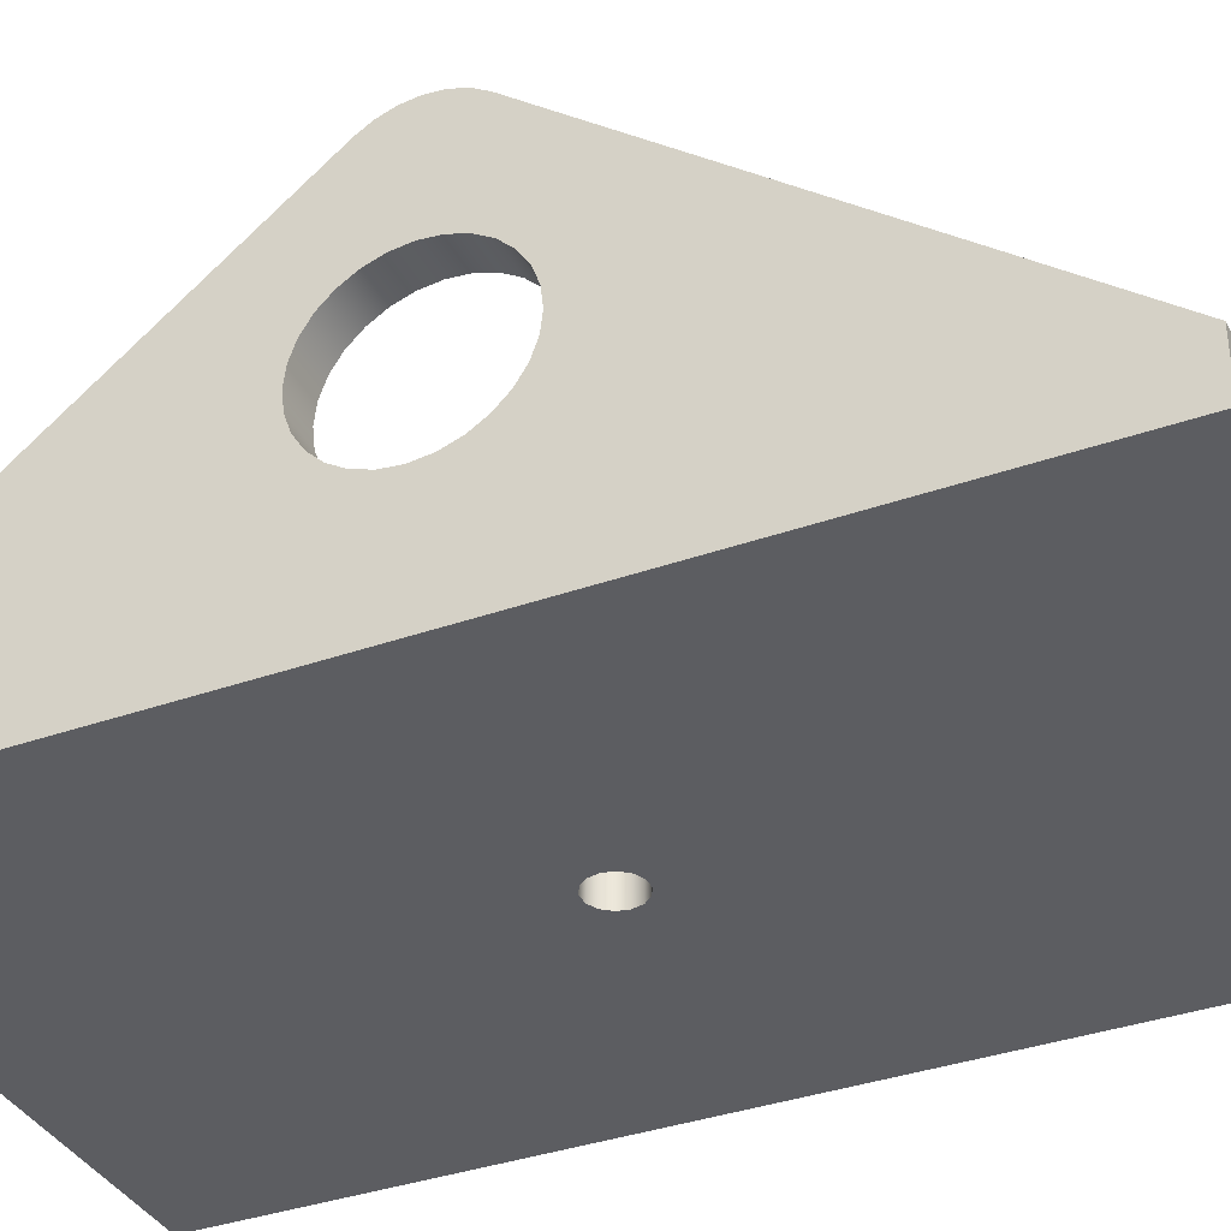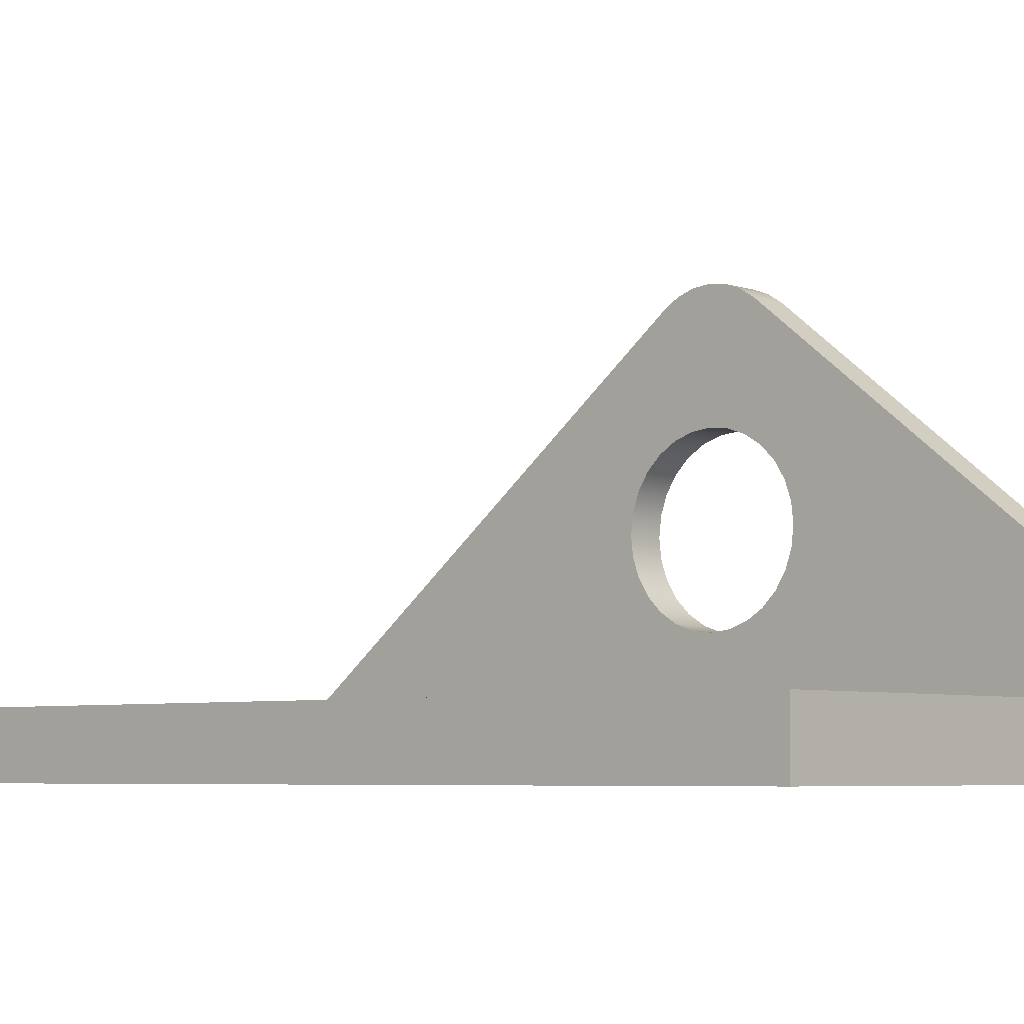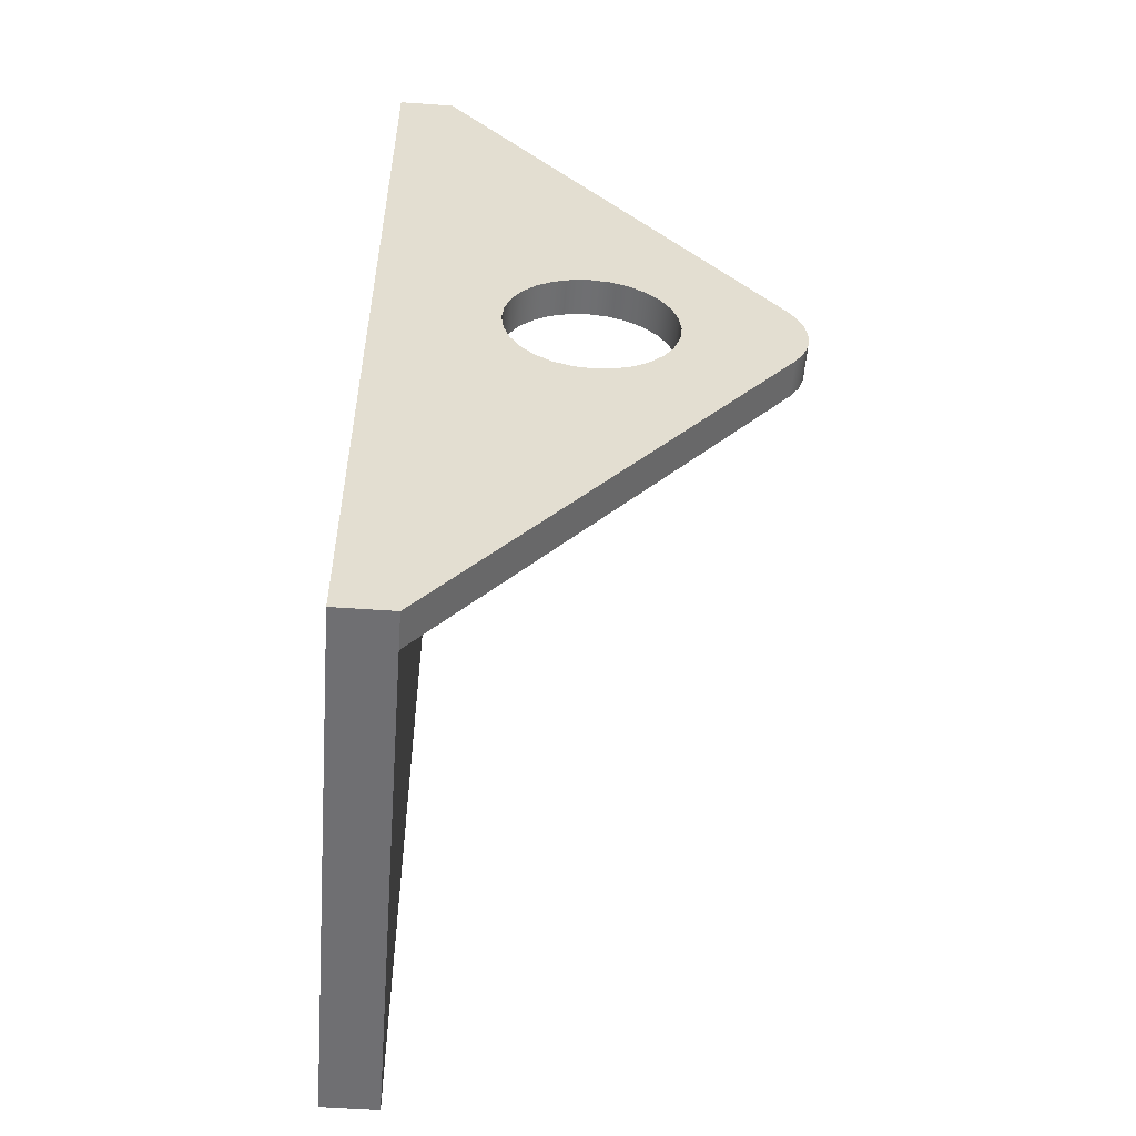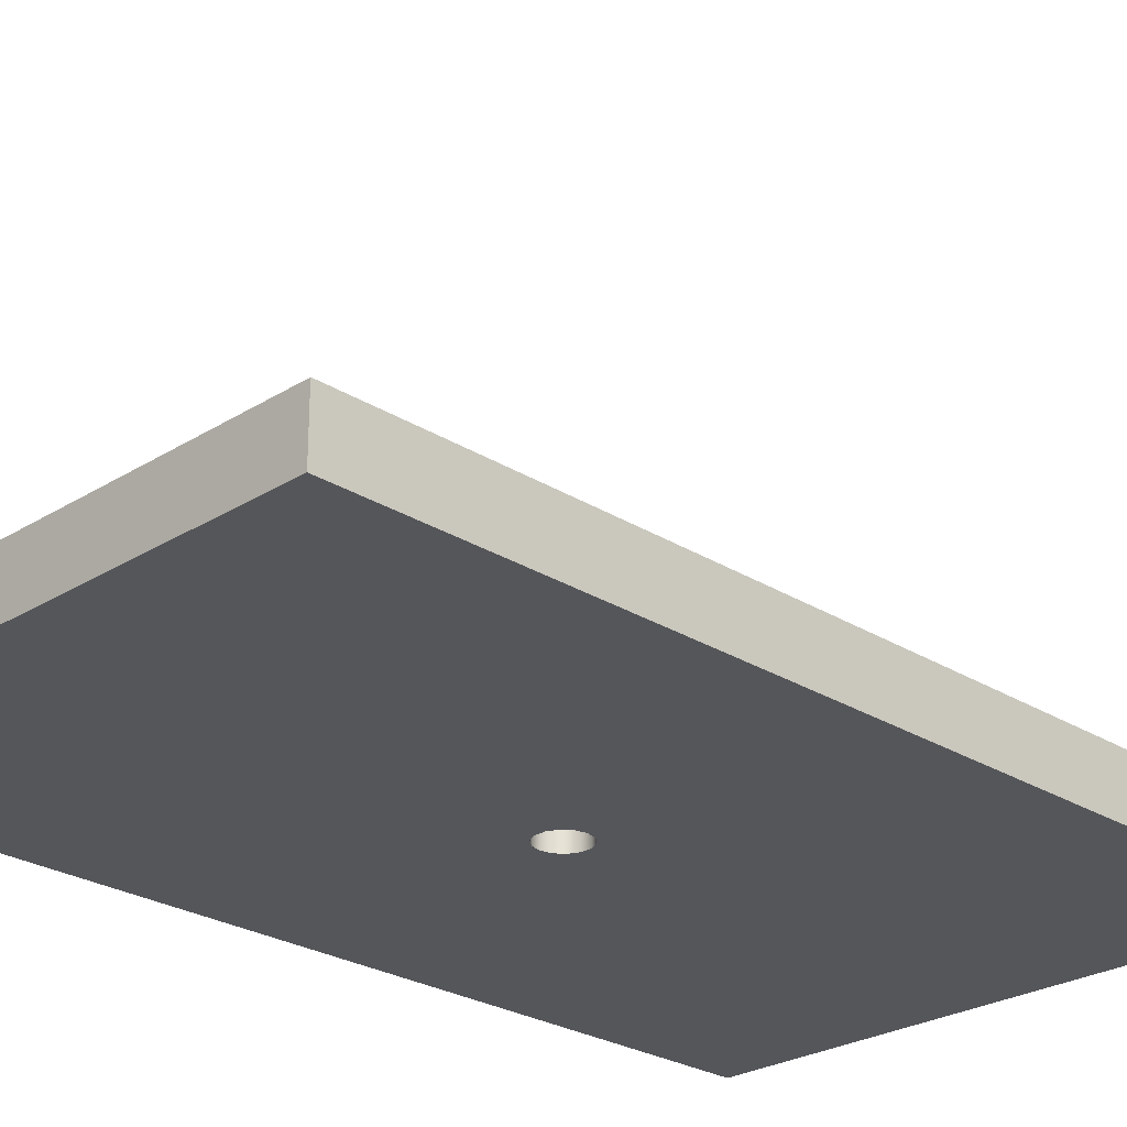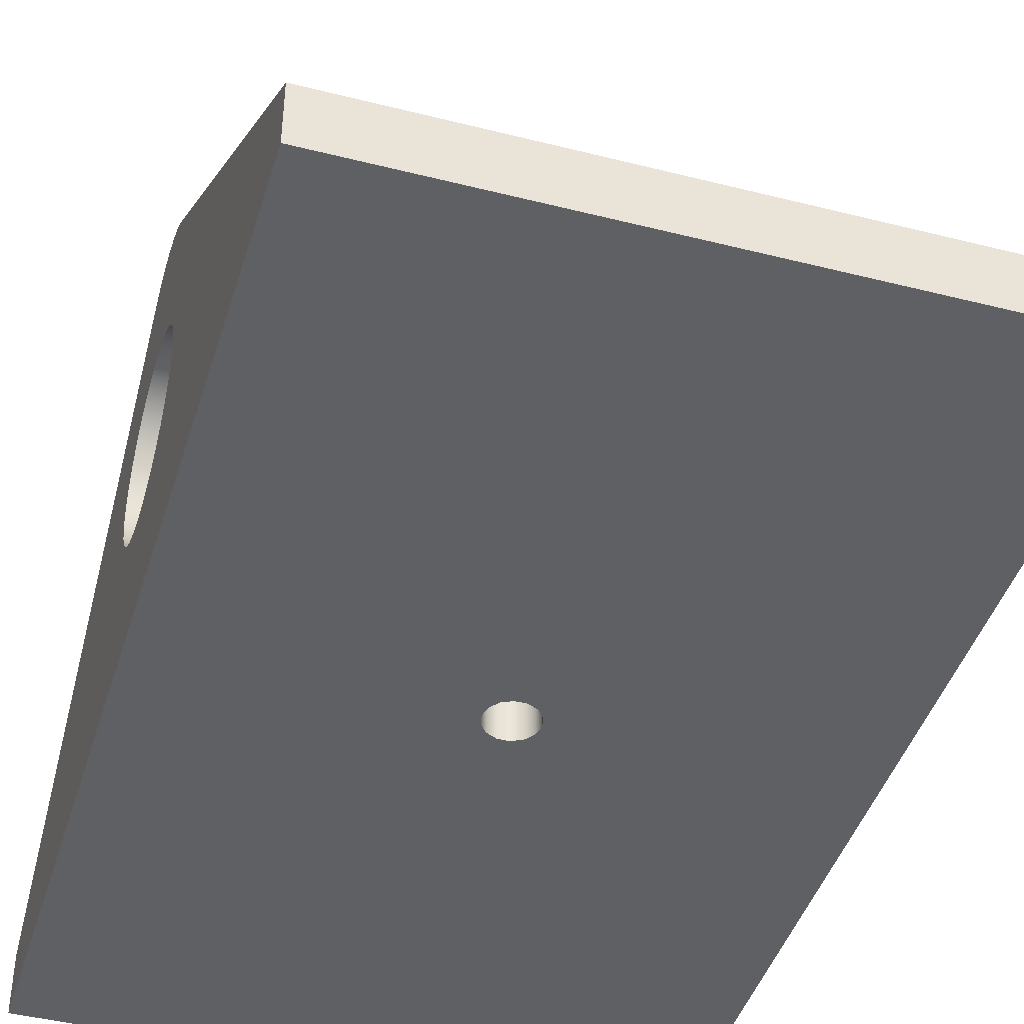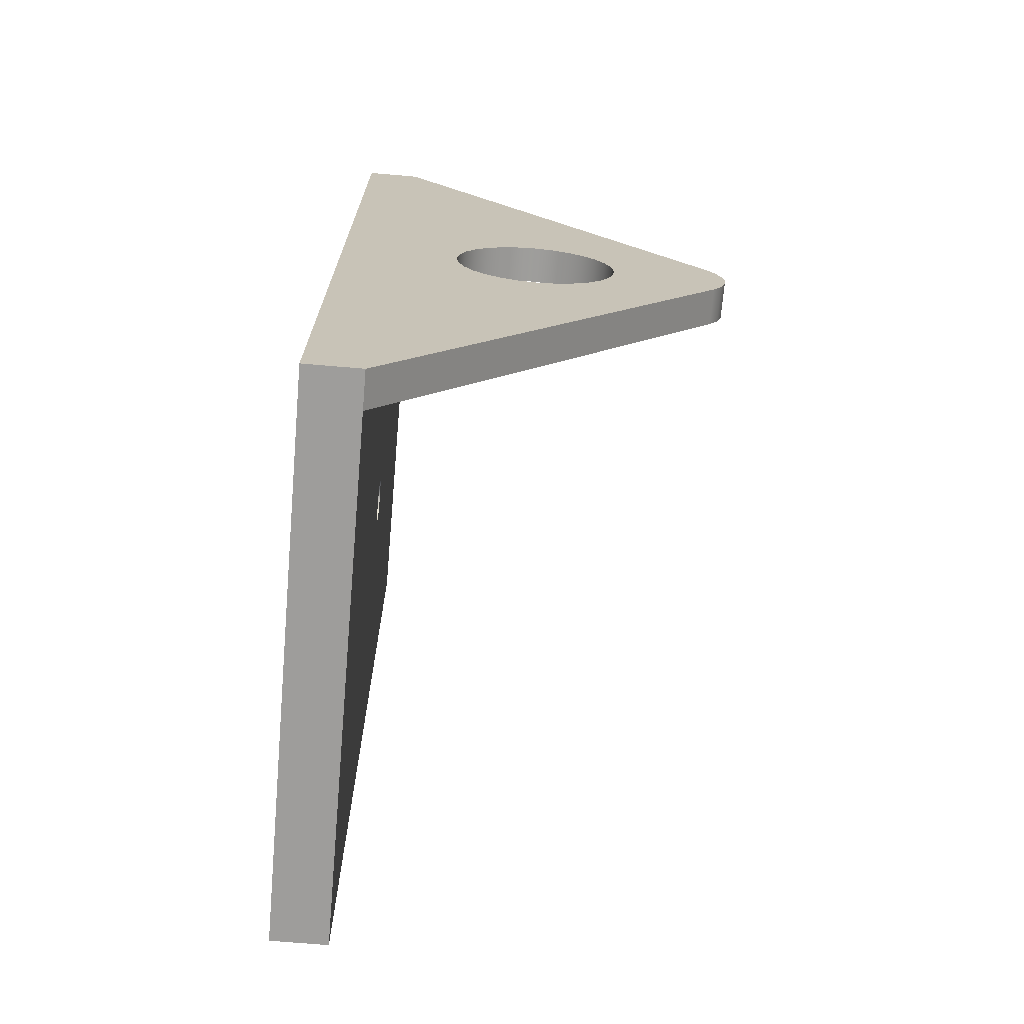
<metadata>
{"format":"obj","ext":"obj","renderer":"f3d","projection":"perspective","resolution":1024,"background":"white","views":[{"elev":-36.5,"azim":114.7,"up":"+Y"},{"elev":-5.0,"azim":-48.1,"up":"+Y"},{"elev":-54.7,"azim":85.7,"up":"+Z"},{"elev":-25.9,"azim":-135.0,"up":"+Y"},{"elev":-43.4,"azim":163.3,"up":"+Y"},{"elev":-70.7,"azim":85.1,"up":"+Z"}]}
</metadata>
<code>
v -6.9 -1.5 25
v -6.959 -1.5 25.26
v -7.126 -1.5 25.47
v -7.366 -1.5 25.58
v -7.634 -1.5 25.58
v -7.874 -1.5 25.47
v -8.041 -1.5 25.26
v -8.1 -1.5 25
v -8.041 -1.5 24.74
v -7.874 -1.5 24.53
v -7.634 -1.5 24.42
v -7.366 -1.5 24.42
v -7.126 -1.5 24.53
v -6.959 -1.5 24.74
v -6.9 0 25
v -6.959 0 24.74
v -7.126 0 24.53
v -7.366 0 24.42
v -7.634 0 24.42
v -7.874 0 24.53
v -8.041 0 24.74
v -8.1 0 25
v -8.041 0 25.26
v -7.874 0 25.47
v -7.634 0 25.58
v -7.366 0 25.58
v -7.126 0 25.47
v -6.959 0 25.26
v -6.9 -1.5 25
v -6.9 0 25
v -6.9 0 25
v -6.959 0 25.26
v -7.126 0 25.47
v -7.366 0 25.58
v -7.634 0 25.58
v -7.874 0 25.47
v -8.041 0 25.26
v -8.1 0 25
v -8.041 0 24.74
v -7.874 0 24.53
v -7.634 0 24.42
v -7.366 0 24.42
v -7.126 0 24.53
v -6.959 0 24.74
v -1 0 37.5
v -1 0 12.5
v -15 0 12.5
v -15 0 37.5
v 0 -1.5 37.5
v 0 0 37.5
v -1 0 37.5
v -15 0 37.5
v -15 -1.5 37.5
v -6.9 -1.5 25
v -6.959 -1.5 24.74
v -7.126 -1.5 24.53
v -7.366 -1.5 24.42
v -7.634 -1.5 24.42
v -7.874 -1.5 24.53
v -8.041 -1.5 24.74
v -8.1 -1.5 25
v -8.041 -1.5 25.26
v -7.874 -1.5 25.47
v -7.634 -1.5 25.58
v -7.366 -1.5 25.58
v -7.126 -1.5 25.47
v -6.959 -1.5 25.26
v 0 -1.5 12.5
v 0 -1.5 37.5
v -15 -1.5 37.5
v -15 -1.5 12.5
v 0 0 12.5
v 0 -1.5 12.5
v -15 -1.5 12.5
v -15 0 12.5
v -1 0 12.5
v -15 0 12.5
v -15 -1.5 12.5
v -15 -1.5 37.5
v -15 0 37.5
v -1 4 27.25
v -1 4.501 27.19
v -1 4.976 27.03
v -1 5.403 26.76
v -1 5.759 26.4
v -1 6.027 25.98
v -1 6.194 25.5
v -1 6.25 25
v -1 6.194 24.5
v -1 6.027 24.02
v -1 5.759 23.6
v -1 5.403 23.24
v -1 4.976 22.97
v -1 4.501 22.81
v -1 4 22.75
v -1 3.499 22.81
v -1 3.024 22.97
v -1 2.597 23.24
v -1 2.241 23.6
v -1 1.973 24.02
v -1 1.806 24.5
v -1 1.75 25
v -1 1.806 25.5
v -1 1.973 25.98
v -1 2.241 26.4
v -1 2.597 26.76
v -1 3.024 27.03
v -1 3.499 27.19
v 0 4 27.25
v 0 3.499 27.19
v 0 3.024 27.03
v 0 2.597 26.76
v 0 2.241 26.4
v 0 1.973 25.98
v 0 1.806 25.5
v 0 1.75 25
v 0 1.806 24.5
v 0 1.973 24.02
v 0 2.241 23.6
v 0 2.597 23.24
v 0 3.024 22.97
v 0 3.499 22.81
v 0 4 22.75
v 0 4.501 22.81
v 0 4.976 22.97
v 0 5.403 23.24
v 0 5.759 23.6
v 0 6.027 24.02
v 0 6.194 24.5
v 0 6.25 25
v 0 6.194 25.5
v 0 6.027 25.98
v 0 5.759 26.4
v 0 5.403 26.76
v 0 4.976 27.03
v 0 4.501 27.19
v -1 4 27.25
v 0 4 27.25
v 0 9 26.25
v 0 9.24 25.87
v 0 9.388 25.45
v 0 9.439 25
v 0 9.388 24.55
v 0 9.24 24.13
v 0 9 23.75
v -1 9 23.75
v -1 9.24 24.13
v -1 9.388 24.55
v -1 9.439 25
v -1 9.388 25.45
v -1 9.24 25.87
v -1 9 26.25
v 0 0 37.5
v 0 9 26.25
v -1 9 26.25
v -1 0 37.5
v 0 9 23.75
v 0 0 12.5
v -1 0 12.5
v -1 9 23.75
v 0 4 27.25
v 0 4.501 27.19
v 0 4.976 27.03
v 0 5.403 26.76
v 0 5.759 26.4
v 0 6.027 25.98
v 0 6.194 25.5
v 0 6.25 25
v 0 6.194 24.5
v 0 6.027 24.02
v 0 5.759 23.6
v 0 5.403 23.24
v 0 4.976 22.97
v 0 4.501 22.81
v 0 4 22.75
v 0 3.499 22.81
v 0 3.024 22.97
v 0 2.597 23.24
v 0 2.241 23.6
v 0 1.973 24.02
v 0 1.806 24.5
v 0 1.75 25
v 0 1.806 25.5
v 0 1.973 25.98
v 0 2.241 26.4
v 0 2.597 26.76
v 0 3.024 27.03
v 0 3.499 27.19
v 0 0 12.5
v 0 9 23.75
v 0 9.24 24.13
v 0 9.388 24.55
v 0 9.439 25
v 0 9.388 25.45
v 0 9.24 25.87
v 0 9 26.25
v 0 0 37.5
v 0 -1.5 37.5
v 0 -1.5 12.5
v -1 4 27.25
v -1 3.499 27.19
v -1 3.024 27.03
v -1 2.597 26.76
v -1 2.241 26.4
v -1 1.973 25.98
v -1 1.806 25.5
v -1 1.75 25
v -1 1.806 24.5
v -1 1.973 24.02
v -1 2.241 23.6
v -1 2.597 23.24
v -1 3.024 22.97
v -1 3.499 22.81
v -1 4 22.75
v -1 4.501 22.81
v -1 4.976 22.97
v -1 5.403 23.24
v -1 5.759 23.6
v -1 6.027 24.02
v -1 6.194 24.5
v -1 6.25 25
v -1 6.194 25.5
v -1 6.027 25.98
v -1 5.759 26.4
v -1 5.403 26.76
v -1 4.976 27.03
v -1 4.501 27.19
v -1 9 23.75
v -1 0 12.5
v -1 0 37.5
v -1 9 26.25
v -1 9.24 25.87
v -1 9.388 25.45
v -1 9.439 25
v -1 9.388 24.55
v -1 9.24 24.13
g 7e833bc2-e32a-11ea-be4f-54bf646e7e1f
f 2 28 1
f 1 28 30
f 29 15 14
f 14 15 16
f 14 16 13
f 13 16 17
f 13 17 12
f 12 17 18
f 12 18 11
f 11 18 19
f 11 19 10
f 10 19 20
f 10 20 9
f 9 20 21
f 9 21 8
f 8 21 22
f 8 22 7
f 7 22 23
f 7 23 6
f 6 23 24
f 6 24 5
f 5 24 25
f 5 25 4
f 4 25 26
f 4 26 3
f 3 26 27
f 3 27 2
f 2 27 28
g 7e17fecc-e32a-11ea-8909-54bf646e7e1f
f 32 45 31
f 31 45 46
f 31 46 44
f 44 46 43
f 43 46 42
f 42 46 41
f 41 46 47
f 41 47 40
f 40 47 39
f 39 47 38
f 38 47 48
f 38 48 37
f 37 48 36
f 36 48 35
f 35 48 45
f 35 45 34
f 34 45 33
f 33 45 32
g 7e1a96b4-e32a-11ea-8da5-54bf646e7e1f
f 50 51 49
f 49 51 53
f 53 51 52
g 7e1d558c-e32a-11ea-be56-54bf646e7e1f
f 55 68 54
f 54 68 69
f 54 69 67
f 67 69 66
f 66 69 65
f 65 69 64
f 64 69 70
f 64 70 63
f 63 70 62
f 62 70 61
f 61 70 71
f 61 71 60
f 60 71 59
f 59 71 58
f 58 71 68
f 58 68 57
f 57 68 56
f 56 68 55
g 7e20147e-e32a-11ea-9456-54bf646e7e1f
f 72 73 76
f 76 73 74
f 76 74 75
g 7e22ac68-e32a-11ea-98b3-54bf646e7e1f
f 78 79 77
f 77 79 80
g 7db3ed4a-e32a-11ea-8e48-54bf646e7e1f
f 82 136 81
f 81 136 138
f 137 109 108
f 108 109 110
f 108 110 111
f 82 83 136
f 136 83 135
f 135 83 84
f 135 84 134
f 134 84 85
f 134 85 133
f 133 85 86
f 133 86 132
f 132 86 87
f 132 87 131
f 131 87 88
f 131 88 130
f 130 88 89
f 130 89 129
f 129 89 90
f 129 90 128
f 128 90 91
f 128 91 127
f 127 91 92
f 127 92 126
f 126 92 93
f 126 93 125
f 125 93 94
f 125 94 124
f 124 94 95
f 124 95 123
f 123 95 96
f 123 96 122
f 122 96 97
f 122 97 121
f 121 97 98
f 121 98 120
f 120 98 99
f 120 99 119
f 119 99 100
f 119 100 118
f 118 100 101
f 118 101 117
f 117 101 102
f 117 102 116
f 116 102 103
f 116 103 115
f 115 103 104
f 115 104 114
f 114 104 105
f 114 105 113
f 113 105 106
f 113 106 112
f 112 106 107
f 112 107 111
f 111 107 108
g 7db6d33a-e32a-11ea-94e6-54bf646e7e1f
f 152 139 151
f 151 139 140
f 151 140 150
f 150 140 141
f 150 141 149
f 149 141 142
f 149 142 148
f 148 142 143
f 148 143 147
f 147 143 144
f 147 144 146
f 146 144 145
g 7db9e022-e32a-11ea-842c-54bf646e7e1f
f 153 154 156
f 156 154 155
g 7dbffa52-e32a-11ea-bcc8-54bf646e7e1f
f 157 158 160
f 160 158 159
g 7dc2e01e-e32a-11ea-943b-54bf646e7e1f
f 188 161 197
f 197 161 162
f 197 162 163
f 163 164 197
f 197 164 196
f 196 164 165
f 196 165 166
f 166 167 196
f 196 167 168
f 196 168 190
f 190 168 169
f 190 169 170
f 170 171 190
f 190 171 172
f 190 172 189
f 189 172 173
f 189 173 174
f 174 175 189
f 189 175 176
f 189 176 177
f 177 178 189
f 189 178 179
f 189 179 180
f 180 181 189
f 189 181 199
f 199 181 182
f 199 182 198
f 198 182 183
f 198 183 197
f 197 183 184
f 197 184 185
f 185 186 197
f 197 186 187
f 197 187 188
f 196 190 195
f 195 190 191
f 195 191 194
f 194 191 192
f 194 192 193
g 7dc6145c-e32a-11ea-8065-54bf646e7e1f
f 227 200 230
f 230 200 201
f 230 201 202
f 202 203 230
f 230 203 204
f 230 204 205
f 205 206 230
f 230 206 207
f 230 207 229
f 229 207 208
f 229 208 209
f 209 210 229
f 229 210 211
f 229 211 212
f 212 213 229
f 229 213 214
f 229 214 215
f 215 216 229
f 229 216 217
f 229 217 228
f 228 217 218
f 228 218 219
f 219 220 228
f 228 220 221
f 228 221 231
f 231 221 222
f 231 222 223
f 223 224 231
f 231 224 225
f 231 225 230
f 230 225 226
f 230 226 227
f 228 231 236
f 236 231 232
f 236 232 235
f 235 232 233
f 235 233 234

</code>
